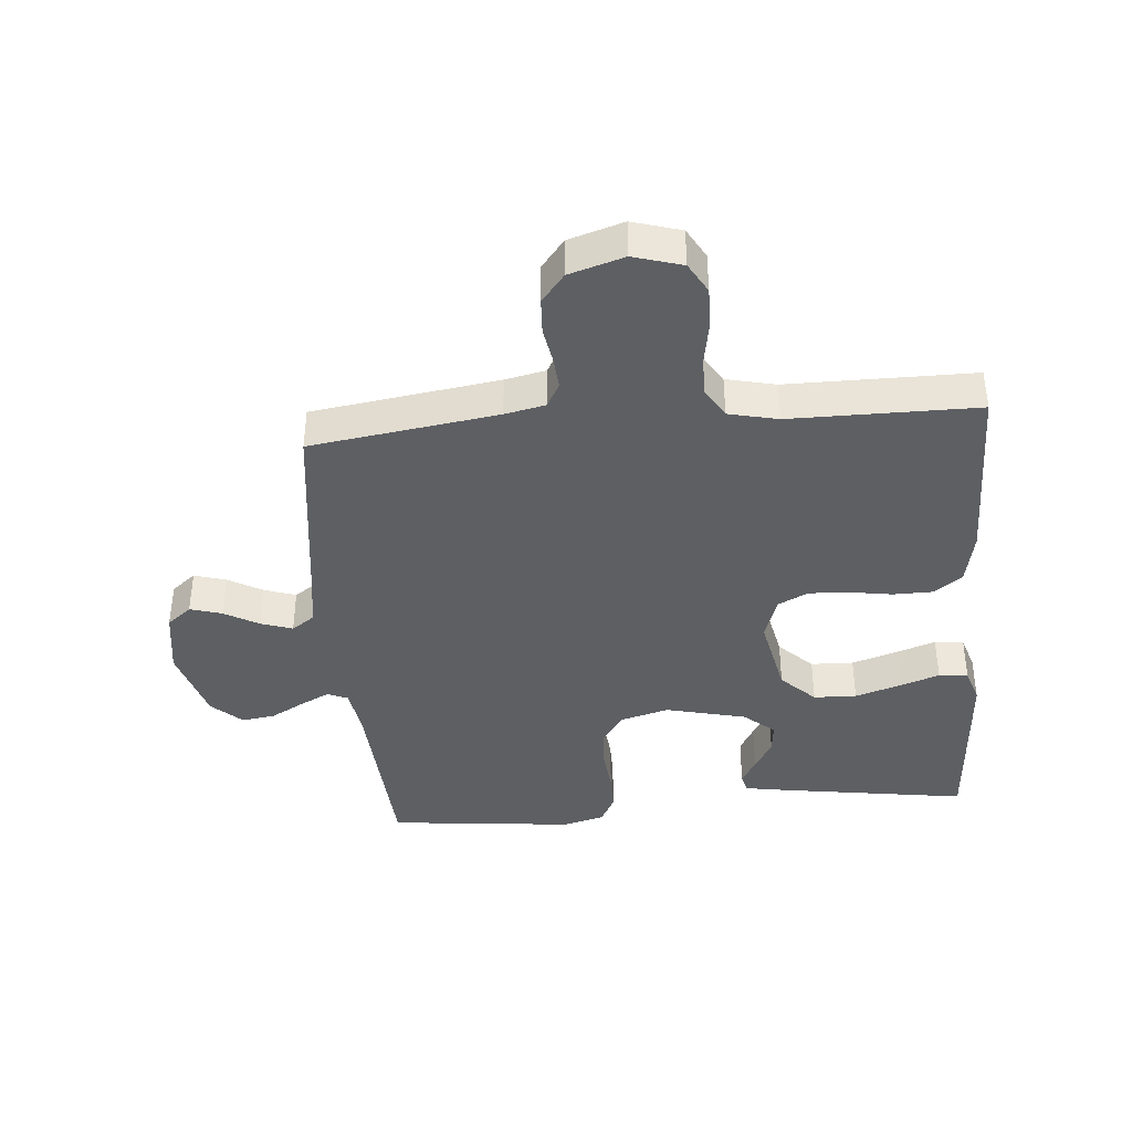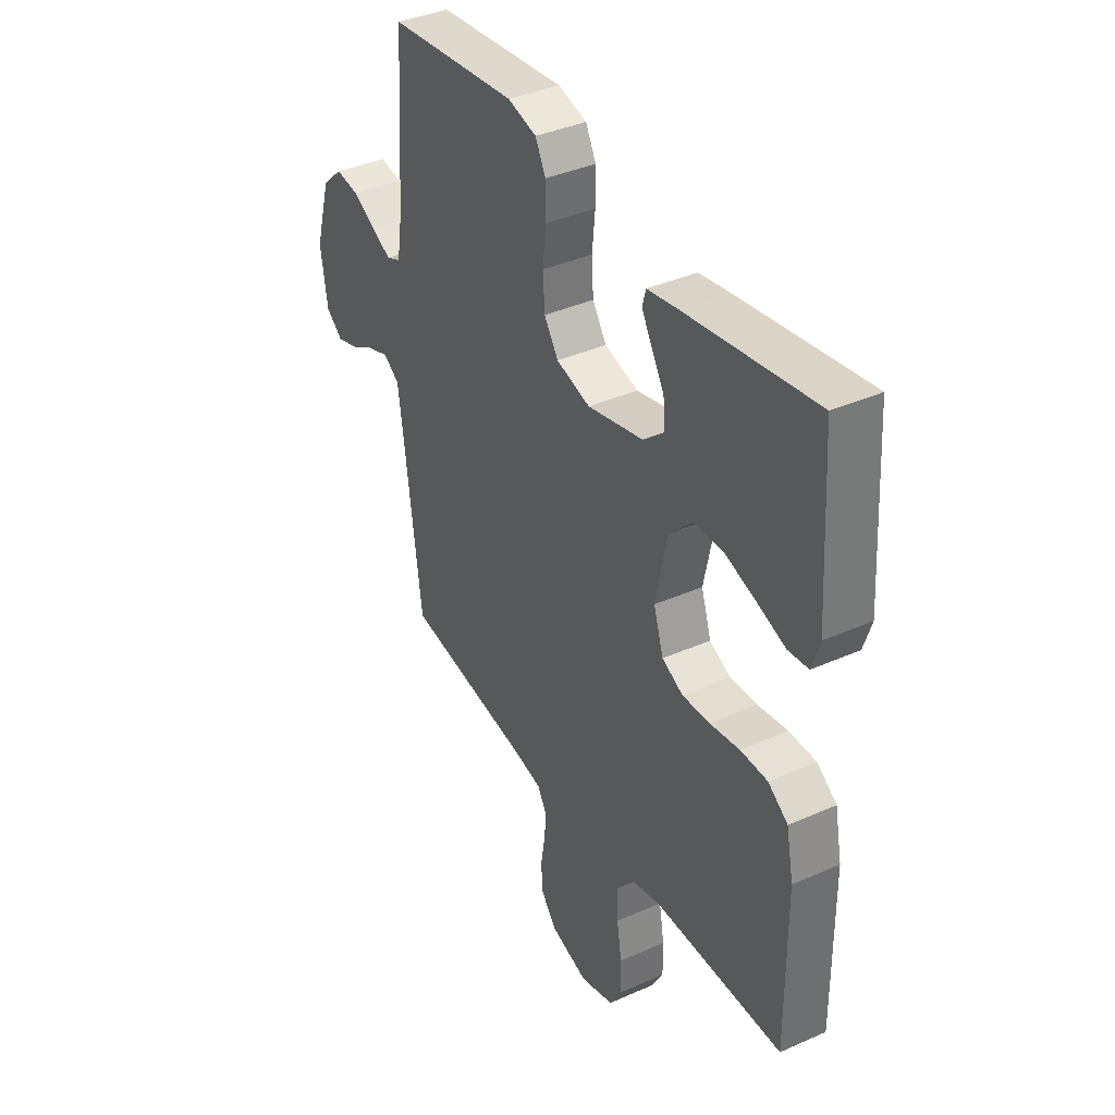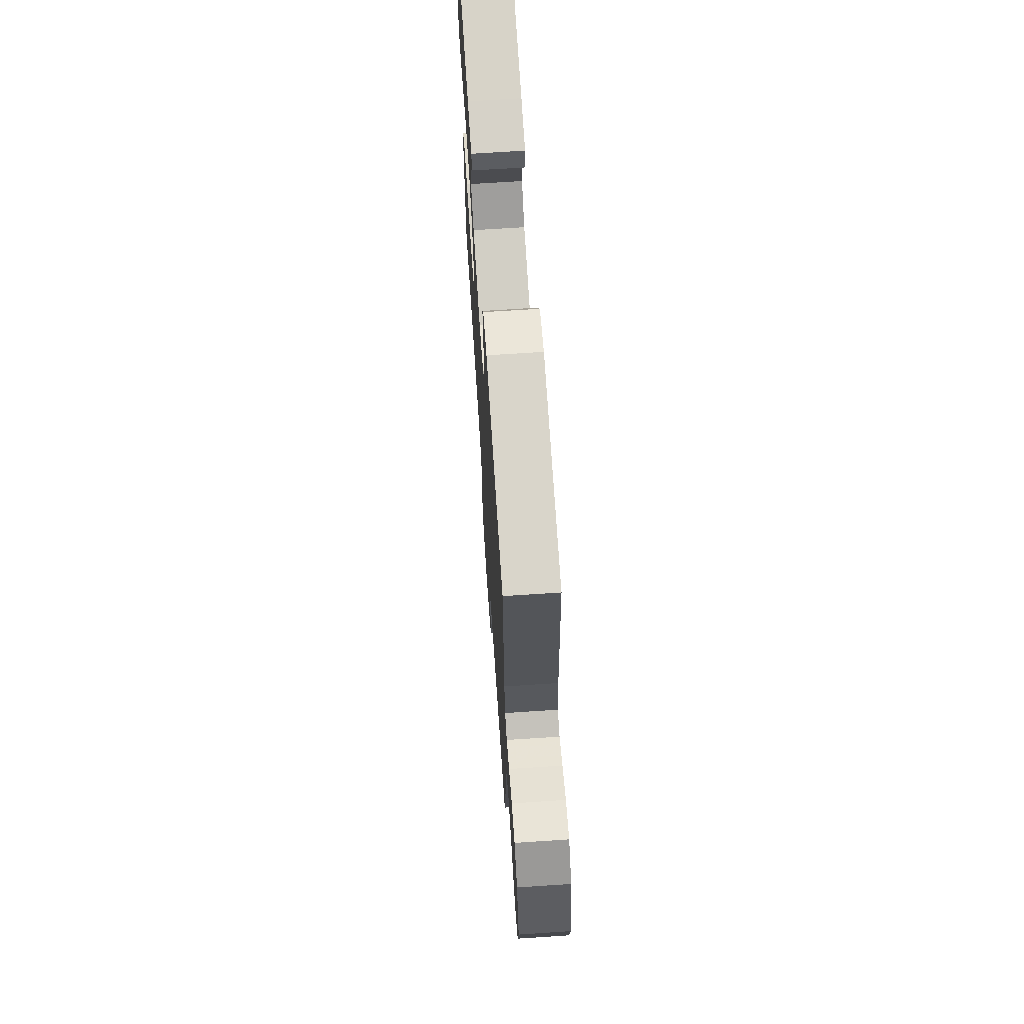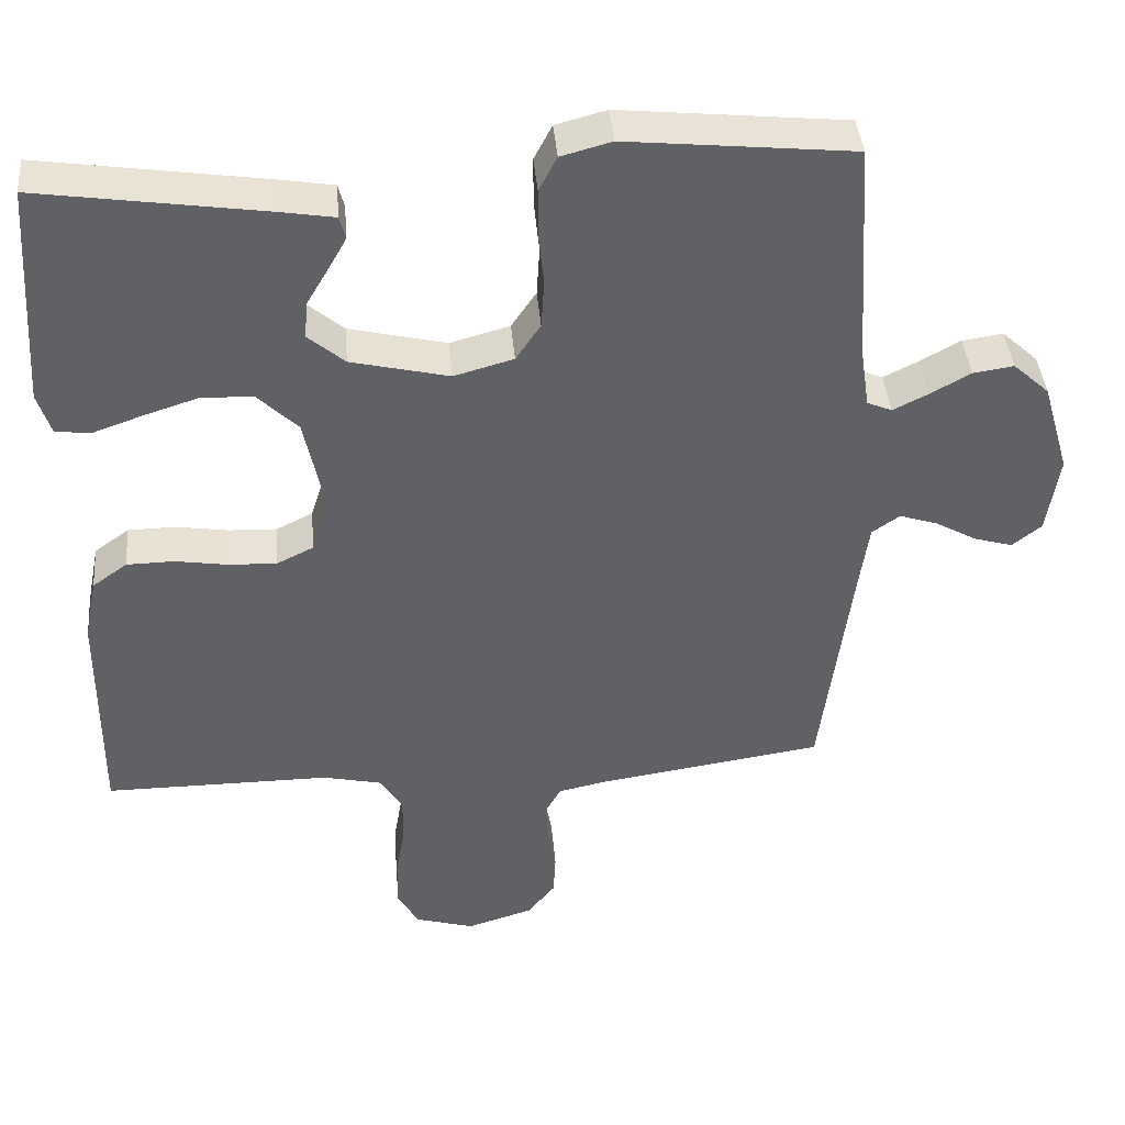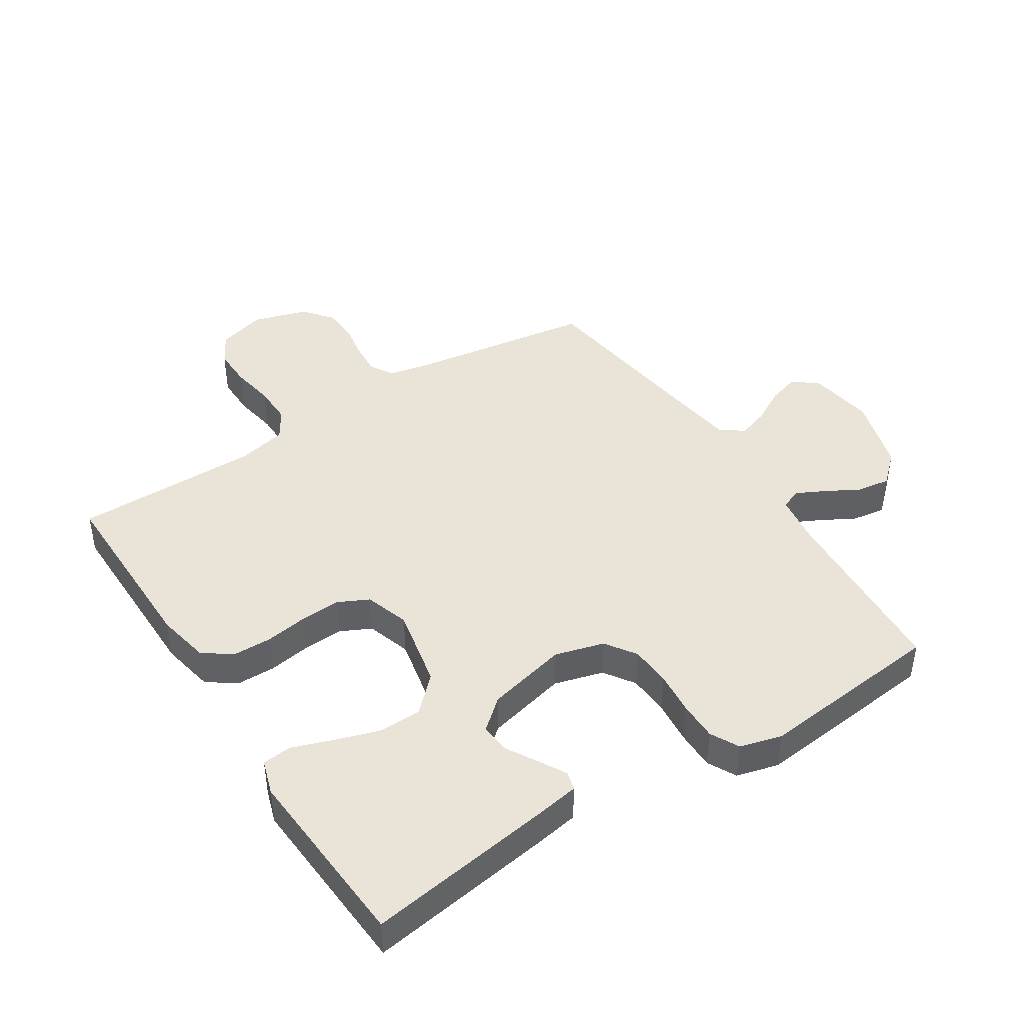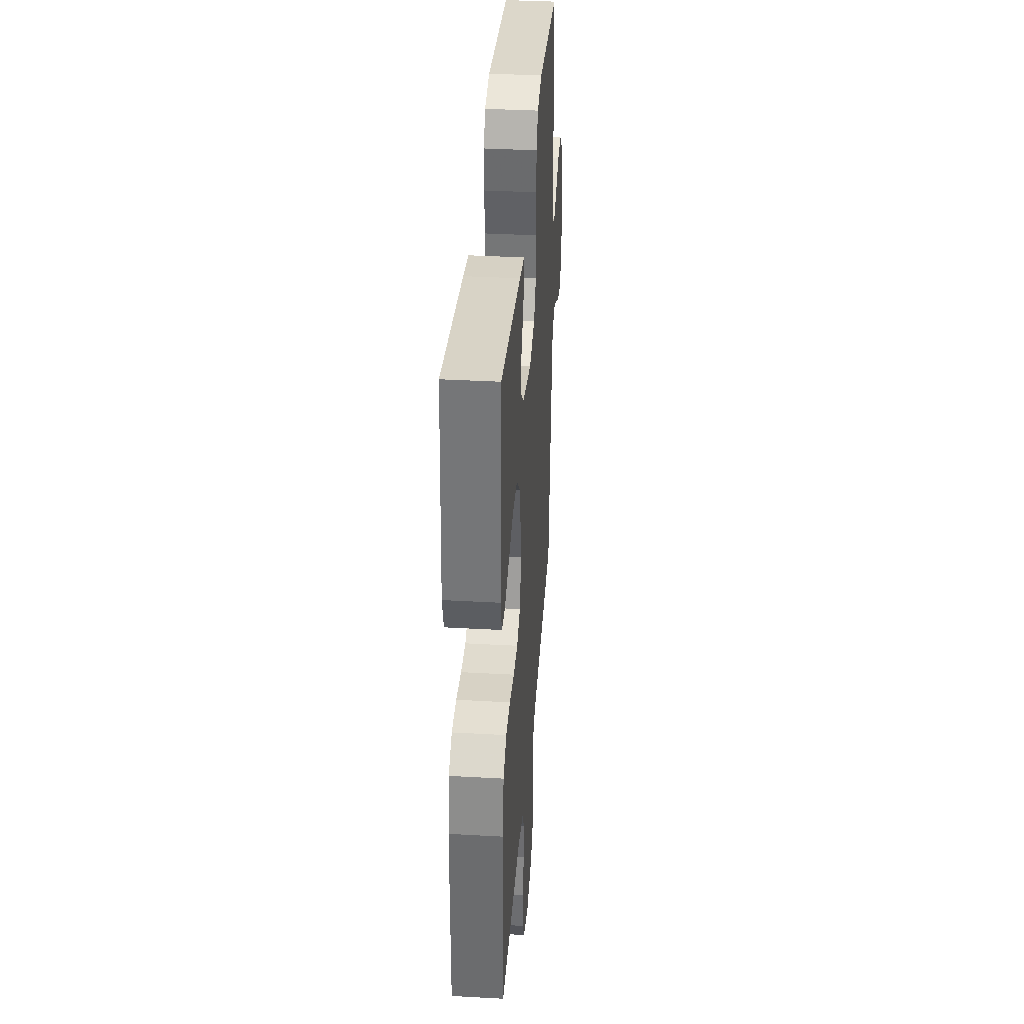
<metadata>
{"format":"obj","ext":"obj","renderer":"f3d","projection":"perspective","resolution":1024,"background":"white","views":[{"elev":-39.8,"azim":-175.2,"up":"+Y"},{"elev":38.4,"azim":-119.3,"up":"+Z"},{"elev":68.8,"azim":86.2,"up":"+Z"},{"elev":41.1,"azim":-5.0,"up":"+Z"},{"elev":43.4,"azim":-32.7,"up":"+Y"},{"elev":36.3,"azim":-85.8,"up":"+Z"}]}
</metadata>
<code>
v -0.5 0.07 -0.5
v -0.498 0.07 -0.2
v -0.481 0.07 -0.115
v -0.435 0.07 -0.082
v -0.372 0.07 -0.081
v -0.303 0.07 -0.092
v -0.239 0.07 -0.095
v -0.19 0.07 -0.071
v -0.167 0.07 0
v -0.194 0.07 0.13
v -0.248 0.07 0.183
v -0.317 0.07 0.185
v -0.389 0.07 0.162
v -0.454 0.07 0.139
v -0.501 0.07 0.144
v -0.519 0.07 0.2
v -0.5 0.07 0.5
v -0.2 0.07 0.455
v -0.129 0.07 0.443
v -0.121 0.07 0.413
v -0.145 0.07 0.37
v -0.174 0.07 0.321
v -0.179 0.07 0.271
v -0.13 0.07 0.229
v 0 0.07 0.198
v 0.079 0.07 0.22
v 0.112 0.07 0.269
v 0.116 0.07 0.334
v 0.109 0.07 0.404
v 0.109 0.07 0.467
v 0.133 0.07 0.513
v 0.2 0.07 0.531
v 0.5 0.07 0.5
v 0.519 0.07 0.2
v 0.531 0.07 0.12
v 0.564 0.07 0.106
v 0.61 0.07 0.129
v 0.664 0.07 0.159
v 0.718 0.07 0.167
v 0.766 0.07 0.123
v 0.802 0.07 0
v 0.786 0.07 -0.106
v 0.747 0.07 -0.137
v 0.696 0.07 -0.122
v 0.641 0.07 -0.091
v 0.59 0.07 -0.074
v 0.553 0.07 -0.1
v 0.539 0.07 -0.2
v 0.5 0.07 -0.5
v 0.2 0.07 -0.544
v 0.135 0.07 -0.558
v 0.114 0.07 -0.596
v 0.118 0.07 -0.648
v 0.128 0.07 -0.706
v 0.125 0.07 -0.763
v 0.088 0.07 -0.809
v 0 0.07 -0.836
v -0.078 0.07 -0.813
v -0.106 0.07 -0.764
v -0.105 0.07 -0.699
v -0.093 0.07 -0.629
v -0.092 0.07 -0.565
v -0.121 0.07 -0.518
v -0.2 0.07 -0.5
v -0.5 0 -0.5
v -0.498 0 -0.2
v -0.481 0 -0.115
v -0.435 0 -0.082
v -0.372 0 -0.081
v -0.303 0 -0.092
v -0.239 0 -0.095
v -0.19 0 -0.071
v -0.167 0 0
v -0.194 0 0.13
v -0.248 0 0.183
v -0.317 0 0.185
v -0.389 0 0.162
v -0.454 0 0.139
v -0.501 0 0.144
v -0.519 0 0.2
v -0.5 0 0.5
v -0.2 0 0.455
v -0.129 0 0.443
v -0.121 0 0.413
v -0.145 0 0.37
v -0.174 0 0.321
v -0.179 0 0.271
v -0.13 0 0.229
v 0 0 0.198
v 0.079 0 0.22
v 0.112 0 0.269
v 0.116 0 0.334
v 0.109 0 0.404
v 0.109 0 0.467
v 0.133 0 0.513
v 0.2 0 0.531
v 0.5 0 0.5
v 0.519 0 0.2
v 0.531 0 0.12
v 0.564 0 0.106
v 0.61 0 0.129
v 0.664 0 0.159
v 0.718 0 0.167
v 0.766 0 0.123
v 0.802 0 0
v 0.786 0 -0.106
v 0.747 0 -0.137
v 0.696 0 -0.122
v 0.641 0 -0.091
v 0.59 0 -0.074
v 0.553 0 -0.1
v 0.539 0 -0.2
v 0.5 0 -0.5
v 0.2 0 -0.544
v 0.135 0 -0.558
v 0.114 0 -0.596
v 0.118 0 -0.648
v 0.128 0 -0.706
v 0.125 0 -0.763
v 0.088 0 -0.809
v 0 0 -0.836
v -0.078 0 -0.813
v -0.106 0 -0.764
v -0.105 0 -0.699
v -0.093 0 -0.629
v -0.092 0 -0.565
v -0.121 0 -0.518
v -0.2 0 -0.5
f 59 60 61
f 58 59 61
f 57 58 61
f 56 57 61
f 55 56 61
f 54 55 61
f 53 54 61
f 52 53 61 62
f 51 52 62 63
f 48 49 50
f 51 63 64
f 50 51 64
f 48 50 64
f 47 48 64
f 43 44 45
f 42 43 45
f 41 42 45
f 40 41 45
f 39 40 45
f 38 39 45
f 37 38 45
f 36 37 45 46
f 64 1 2
f 47 64 2
f 46 47 2
f 36 46 2
f 35 36 2
f 32 33 34
f 31 32 34
f 30 31 34
f 29 30 34
f 28 29 34
f 20 21 22
f 19 20 22
f 18 19 22
f 17 18 22
f 16 17 22
f 15 16 22
f 14 15 22
f 13 14 22
f 12 13 22 23
f 11 12 23 24
f 4 5 6
f 3 4 6
f 2 3 6
f 2 6 7
f 35 2 7
f 27 28 34 35
f 26 27 35
f 25 26 35
f 10 11 24 25
f 9 10 25 35
f 8 9 35
f 7 8 35
f 125 124 123
f 125 123 122
f 125 122 121
f 125 121 120
f 125 120 119
f 125 119 118
f 125 118 117
f 126 125 117 116
f 127 126 116 115
f 114 113 112
f 128 127 115
f 128 115 114
f 128 114 112
f 128 112 111
f 109 108 107
f 109 107 106
f 109 106 105
f 109 105 104
f 109 104 103
f 109 103 102
f 109 102 101
f 110 109 101 100
f 66 65 128
f 66 128 111
f 66 111 110
f 66 110 100
f 66 100 99
f 98 97 96
f 98 96 95
f 98 95 94
f 98 94 93
f 98 93 92
f 86 85 84
f 86 84 83
f 86 83 82
f 86 82 81
f 86 81 80
f 86 80 79
f 86 79 78
f 86 78 77
f 87 86 77 76
f 88 87 76 75
f 70 69 68
f 70 68 67
f 70 67 66
f 71 70 66
f 71 66 99
f 99 98 92 91
f 99 91 90
f 99 90 89
f 89 88 75 74
f 99 89 74 73
f 99 73 72
f 99 72 71
f 1 65 66 2
f 2 66 67 3
f 3 67 68 4
f 4 68 69 5
f 5 69 70 6
f 6 70 71 7
f 7 71 72 8
f 8 72 73 9
f 9 73 74 10
f 10 74 75 11
f 11 75 76 12
f 12 76 77 13
f 13 77 78 14
f 14 78 79 15
f 15 79 80 16
f 16 80 81 17
f 17 81 82 18
f 18 82 83 19
f 19 83 84 20
f 20 84 85 21
f 21 85 86 22
f 22 86 87 23
f 23 87 88 24
f 24 88 89 25
f 25 89 90 26
f 26 90 91 27
f 27 91 92 28
f 28 92 93 29
f 29 93 94 30
f 30 94 95 31
f 31 95 96 32
f 32 96 97 33
f 33 97 98 34
f 34 98 99 35
f 35 99 100 36
f 36 100 101 37
f 37 101 102 38
f 38 102 103 39
f 39 103 104 40
f 40 104 105 41
f 41 105 106 42
f 42 106 107 43
f 43 107 108 44
f 44 108 109 45
f 45 109 110 46
f 46 110 111 47
f 47 111 112 48
f 48 112 113 49
f 49 113 114 50
f 50 114 115 51
f 51 115 116 52
f 52 116 117 53
f 53 117 118 54
f 54 118 119 55
f 55 119 120 56
f 56 120 121 57
f 57 121 122 58
f 58 122 123 59
f 59 123 124 60
f 60 124 125 61
f 61 125 126 62
f 62 126 127 63
f 63 127 128 64
f 64 128 65 1

</code>
